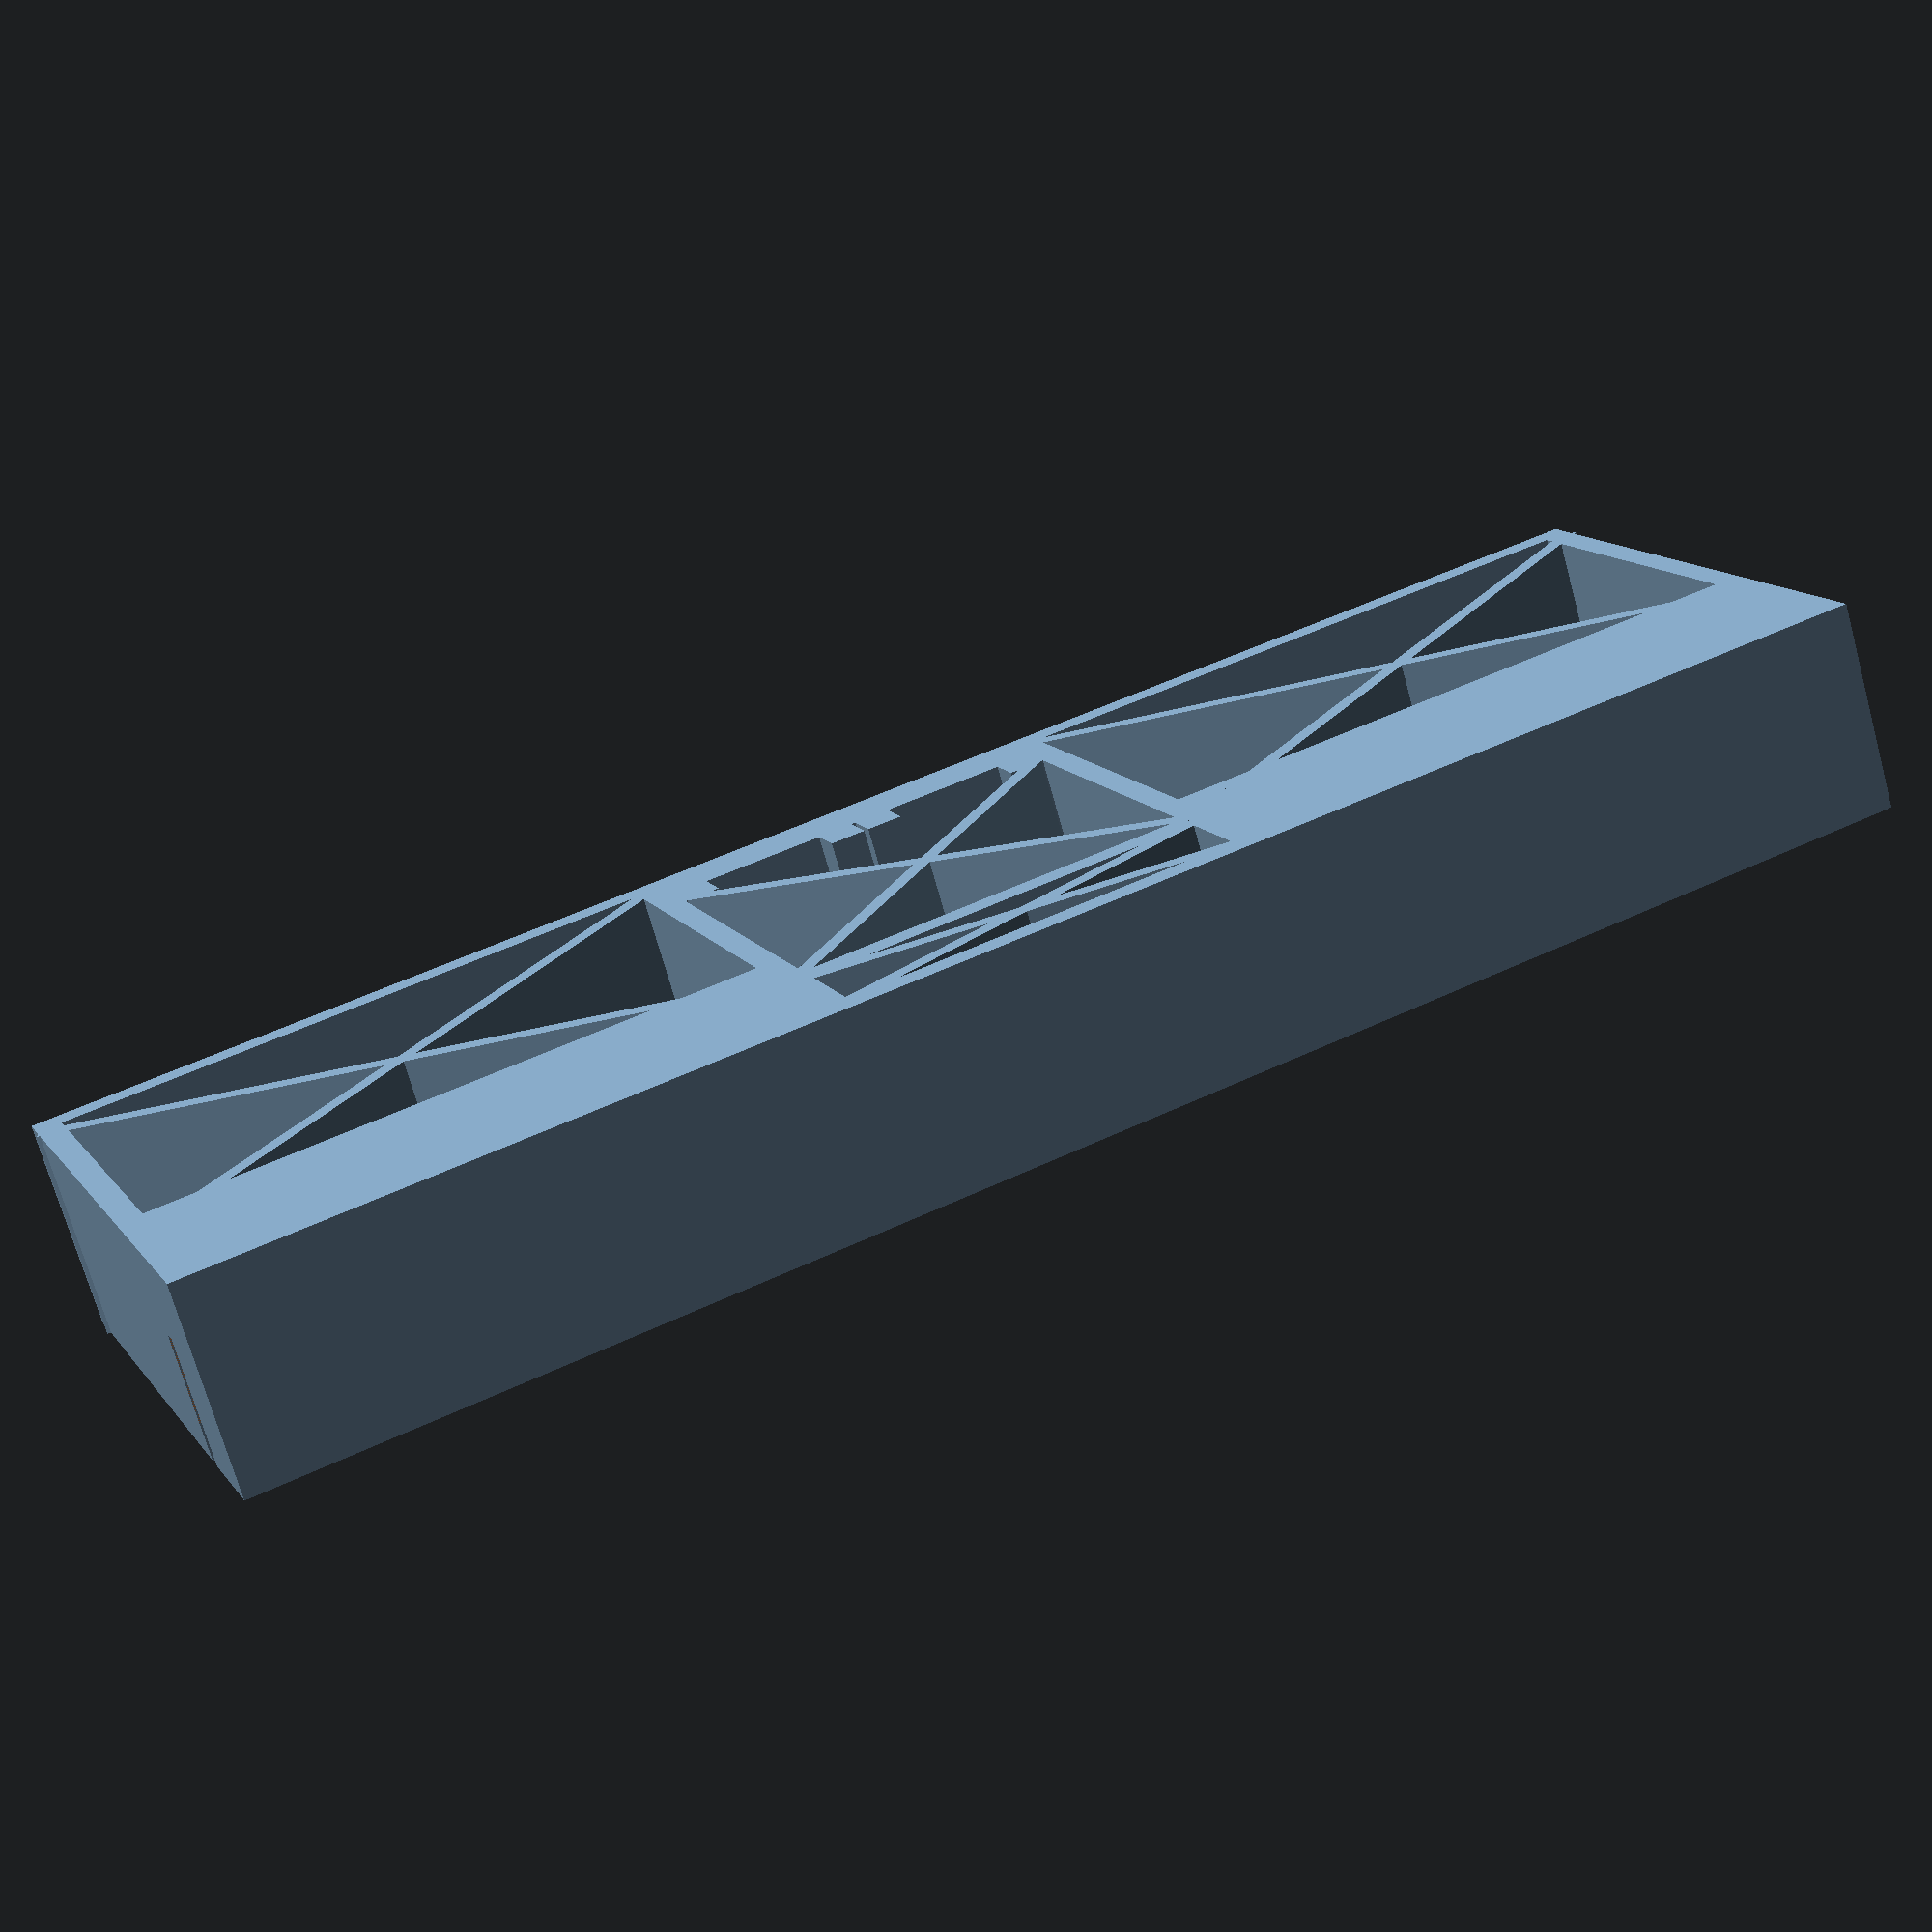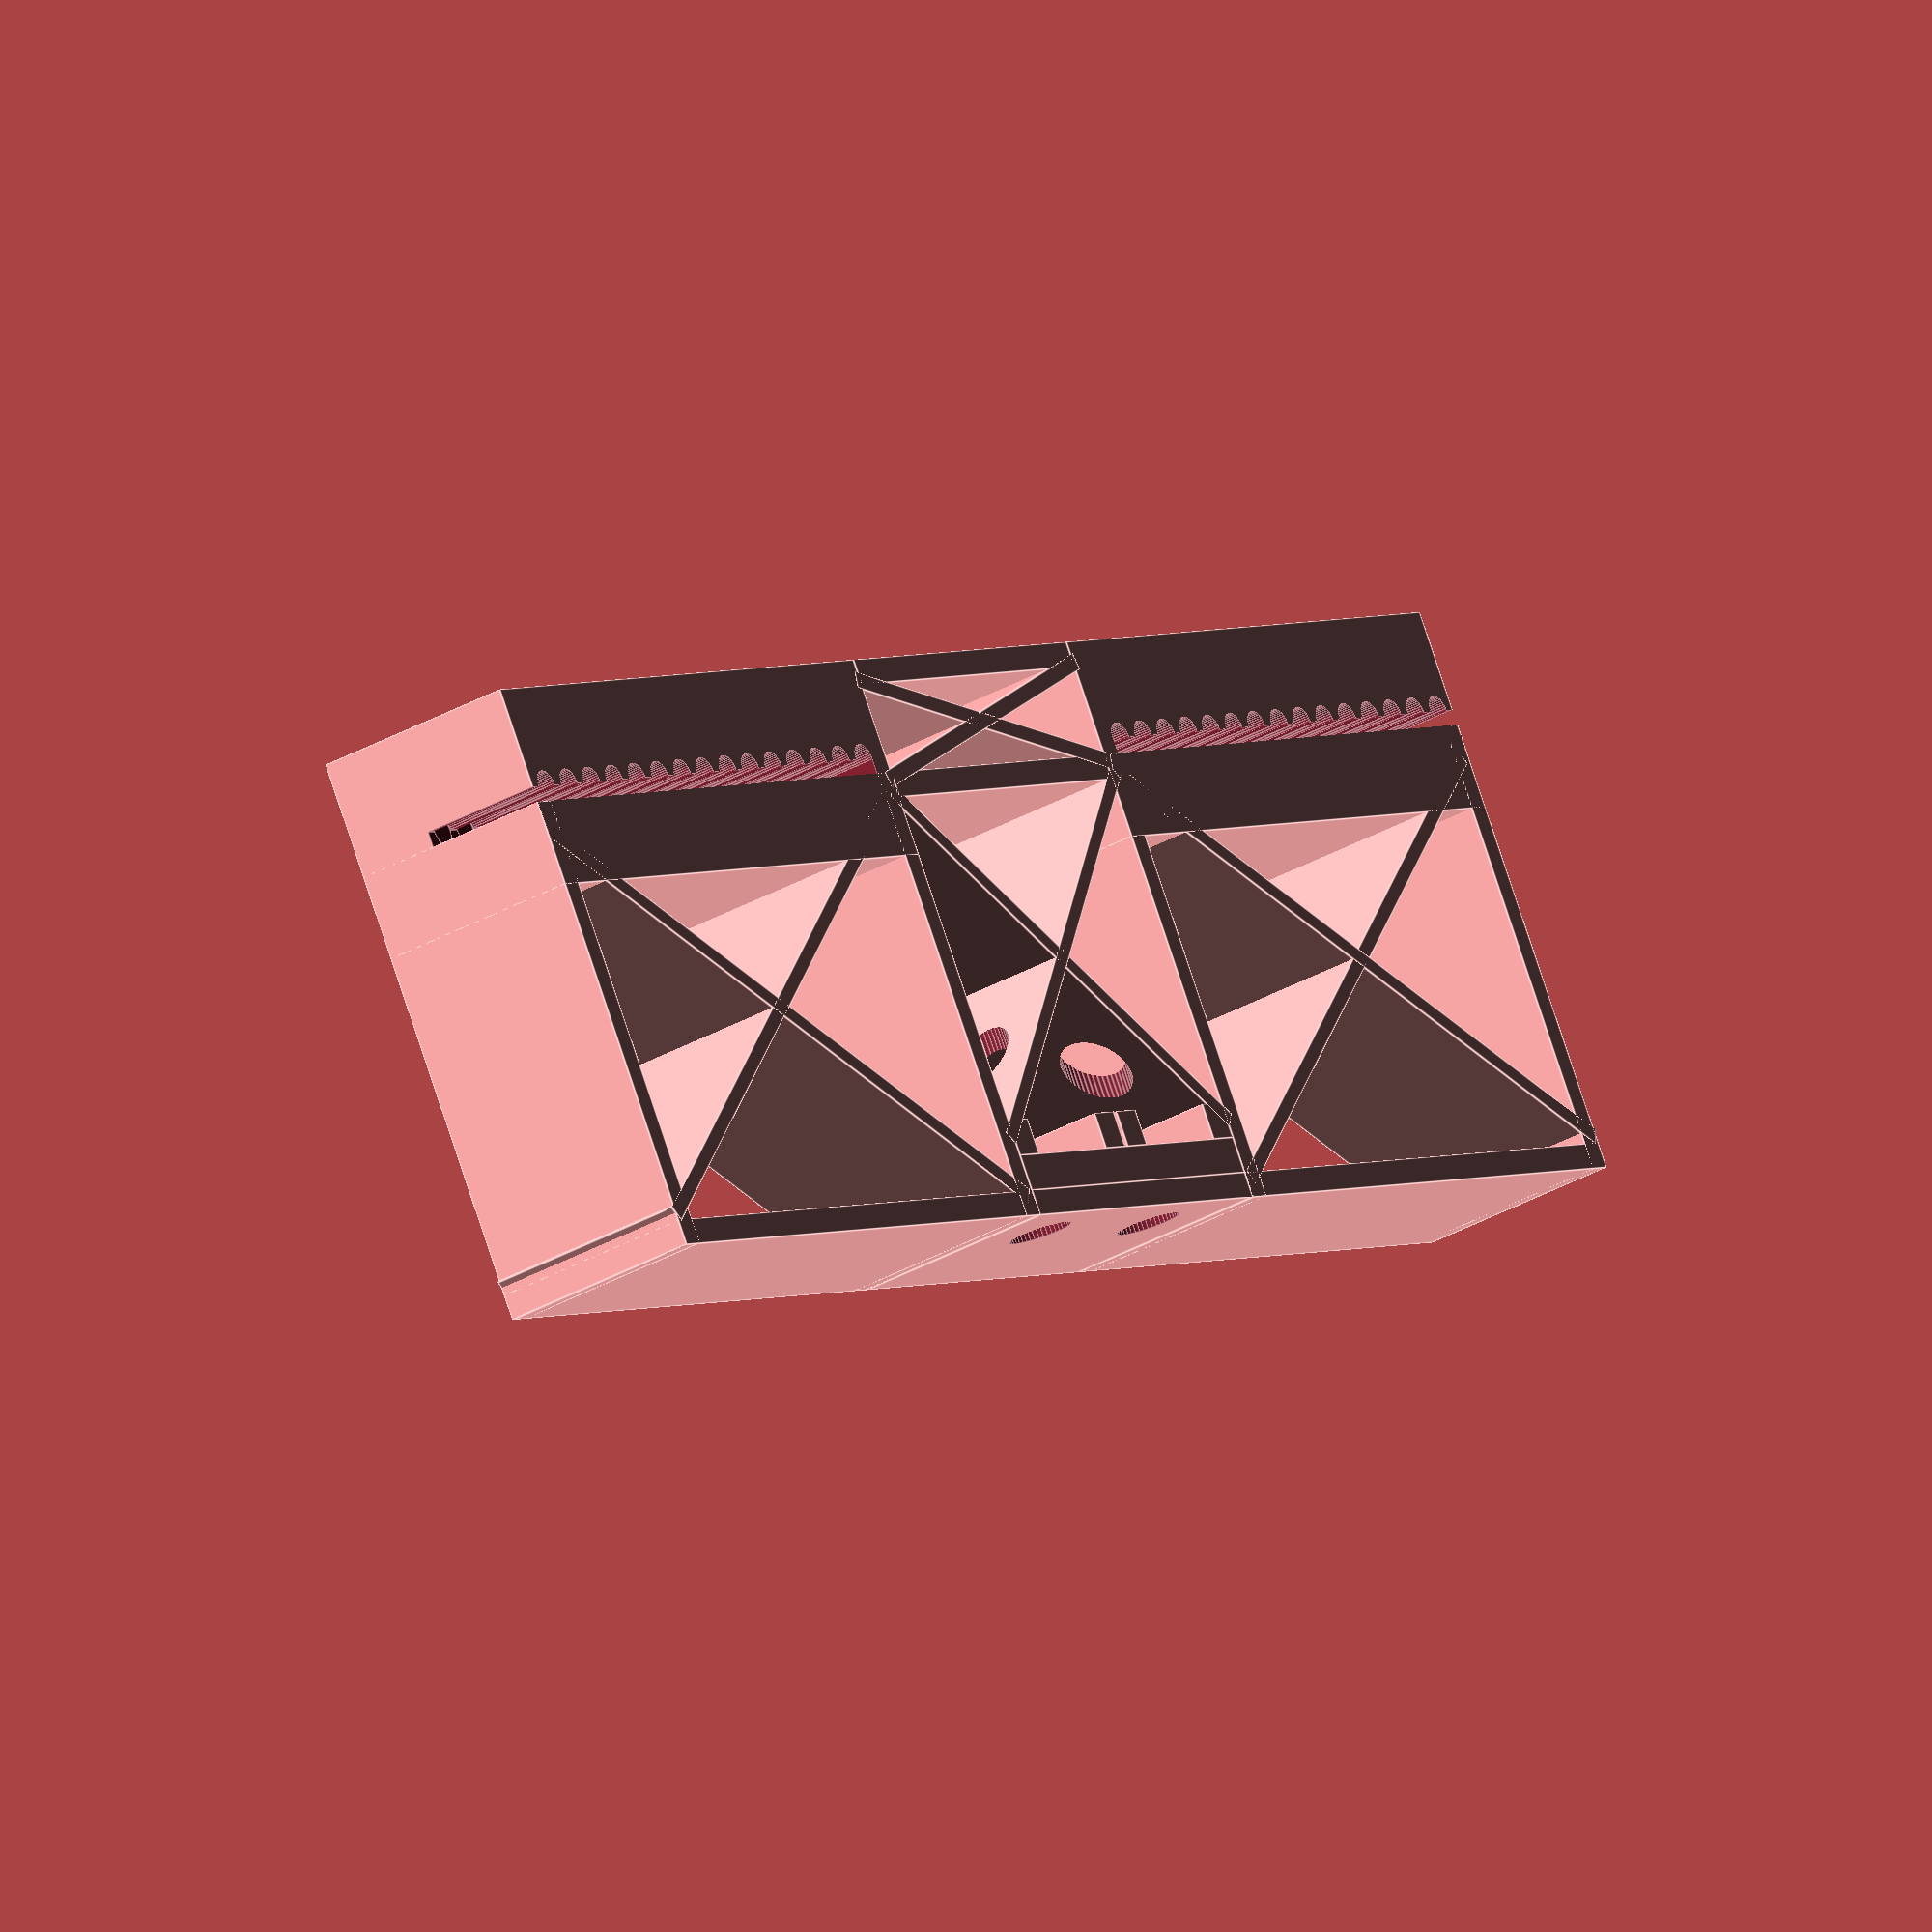
<openscad>
// -*- mode: SCAD ; c-file-style: "ellemtel" ; coding: utf-8 -*-
//
// Y Belt holder for the Průša-style GeeTech i3 pro C
//
// © 2017 Roland Sieker <ospalh@gmail.com>
// Licence: CC-BY-SA 4.0


// The main dimensions of the printer
belt_bed_d = 23; // Distance the belt should be below the bed.
// When this is off too much, the belt tension varies, which can’t be good.
// Measure from the bed to the bottom of the belt.

hole_hole_y = 9.5;
// Distance between the mounting holes

r_screw_hole = 3/2;  // M3 screws.
// Use two square nuts
nut_t = 1.7;
nut_w = 5.6;
screw_length = 10;

// Dimensions of the belt (apparently GT2)
belt_pitch = 2;
belt_w = 6;
belt_t1 = 0.7;
belt_r = 0.7;


// Dimensions of the holder
truss_r_w = 1.2;  // Width of rectancgular truss members
truss_d_w = 0.8;  // Width of diagonal truss members
belt_bracket_w = 4;  // Width of the side and lower part of the belt brackets.
// They have to be sturdier than the trusses, as they are free hanging
belt_bracket_y = 30; // Length  of one belt bracket




swf = 1.05; // (wiggle factor)
bwf = 1.05; // (wiggle factor)
ms = 0.01; // Muggeseggle

enw = nut_w * swf;
ebt = belt_t1 * bwf;
ebr = belt_r * bwf;

fz = belt_bracket_w + belt_w;
inner_truss_y = hole_hole_y + enw + 2 * nut_t;

// Create the actual shapes
translate([inner_truss_y/2, 0, 0])
{
   one_bracket();
}
mirror()
{
   translate([inner_truss_y/2, 0, 0])
   {
      one_bracket();
   }
}
center_bracket();


module center_bracket()
{
   difference()
   {
      p_center_bracket();
      screw_hole();
      mirror()
      {
         screw_hole();
      }
   }
   module p_center_bracket()
   {
      translate([-inner_truss_y/2, -truss_r_w, 0])
      {
         cube([inner_truss_y, truss_r_w, fz]);
         translate([0, -belt_bed_d+ebt+ebr+truss_r_w,0])
         {
            cube([inner_truss_y, truss_r_w, fz]);
         }
         translate([0, -belt_bed_d-belt_bracket_w+truss_r_w,0])
         {
            cube([inner_truss_y, truss_r_w, fz]);
         }
      }
      translate([-inner_truss_y/2, -truss_r_w-nut_t, 0])
      {
         cube([inner_truss_y, nut_t, fz]);
         translate([0,-nut_t,0])
         {
            cube([nut_t, nut_t, fz]);
            translate([enw+nut_t, 0, 0])
            {
               cube([nut_t, nut_t, fz]);
            }
            translate([inner_truss_y - enw-2*nut_t, 0, 0])
            {
               cube([nut_t, nut_t, fz]);
            }
            translate([inner_truss_y - nut_t, 0, 0])
            {
               cube([nut_t, nut_t, fz]);
            }
         }
      }
      one_ot(belt_bed_d-ebt-ebr-truss_r_w-2*nut_t, -truss_r_w-2*nut_t);
      mirror()
      {
         one_ot(belt_bed_d-ebt-ebr-truss_r_w-2*nut_t, -truss_r_w-2*nut_t);
      }
      one_ot(
         belt_bracket_w+ebr+ebt-truss_r_w/2, -belt_bed_d+ebt+ebr-truss_r_w/2);
      mirror()
      {
         one_ot(
            belt_bracket_w+ebr+ebt-truss_r_w/2,
            -belt_bed_d+ebt+ebr-truss_r_w/2);
      }
   }
   module one_ot(zl, oz)
   {
      translate([-inner_truss_y/2, oz,0])
      {
         yl = inner_truss_y+truss_d_w;
         dl = sqrt(yl*yl+zl*zl);
         da = atan(zl/yl);
         translate([-sqrt(0.5)*truss_d_w, sqrt(0.5)*truss_d_w, 0])
         {
            rotate(-da)
               cube([dl,truss_d_w,fz]);
         }
      }
   }
   module screw_hole()
   {
      translate([hole_hole_y/2, ms, belt_bracket_w + belt_w/2])
      {
         rotate([90, 0, 0])
         {
            cylinder(r=r_screw_hole, h=screw_length, $fn=45);
         }
      }
   }
}

module one_bracket()
{
   ebby = belt_bracket_y + truss_r_w;
   translate([0, -truss_r_w, 0])
   {
      cube([ebby, truss_r_w, fz]);
   }
   tz = belt_bed_d + belt_bracket_w;
   truss_z_a = belt_bed_d - ebr -ebt;
   translate([0, -truss_z_a, 0])
   {
      cube([truss_r_w, truss_z_a, fz]);
      translate([belt_bracket_y, 0, 0])
      {
         cube([truss_r_w, truss_z_a, fz]);
      }
   }
   truss_z_m = truss_z_a  - ebt-truss_r_w;
   tdl = sqrt(belt_bracket_y*belt_bracket_y+truss_z_m*truss_z_m);
   tda = atan(truss_z_m/ebby);
   translate([truss_r_w/2, -truss_r_w/2,0])
   {
      rotate(-tda)
      {
         translate([0, -truss_d_w,  0])
         cube([tdl, truss_d_w, fz]);
      }
   }
   translate([truss_r_w/2, -truss_r_w/2-truss_z_m,0])
   {
      rotate(tda)
      {
         translate([0, -truss_d_w,  0])
         cube([tdl, truss_d_w, fz]);
      }
   }
   bt =  ebr + ebt + 2*belt_bracket_w;
   translate([0, -tz, 0])
   {
      difference()
      {
         cube([ebby, bt, fz]);
         translate([truss_r_w, bt-belt_bracket_w - ebt,belt_bracket_w])
         {
            n_belt();
         }
      }
   }
   // bz = belt_bed_d - ebt;
   module n_belt()
   {
      cube([belt_bracket_y+ms, ebt, belt_w+ms]);
      translate([ebr, 0,0])
      {
         for (o=[0:belt_pitch:belt_bracket_y])
         {
            translate([o, 0, 0])
            {
               cylinder(r=ebr, h=belt_w+ms, $fn=45);
            }
         }
      }
   }
}

</openscad>
<views>
elev=250.7 azim=203.0 roll=344.6 proj=p view=solid
elev=34.6 azim=148.6 roll=307.3 proj=o view=edges
</views>
